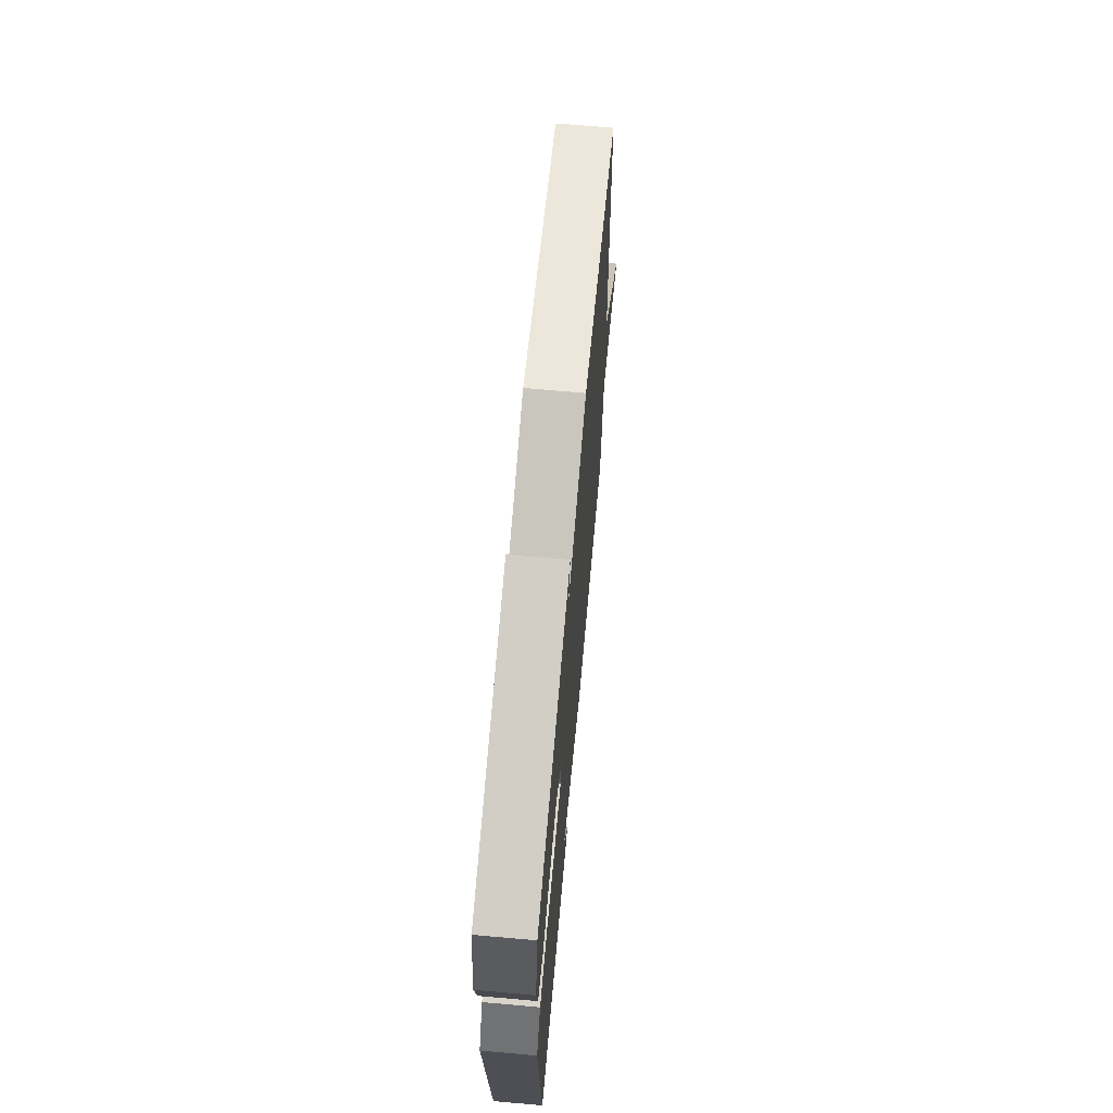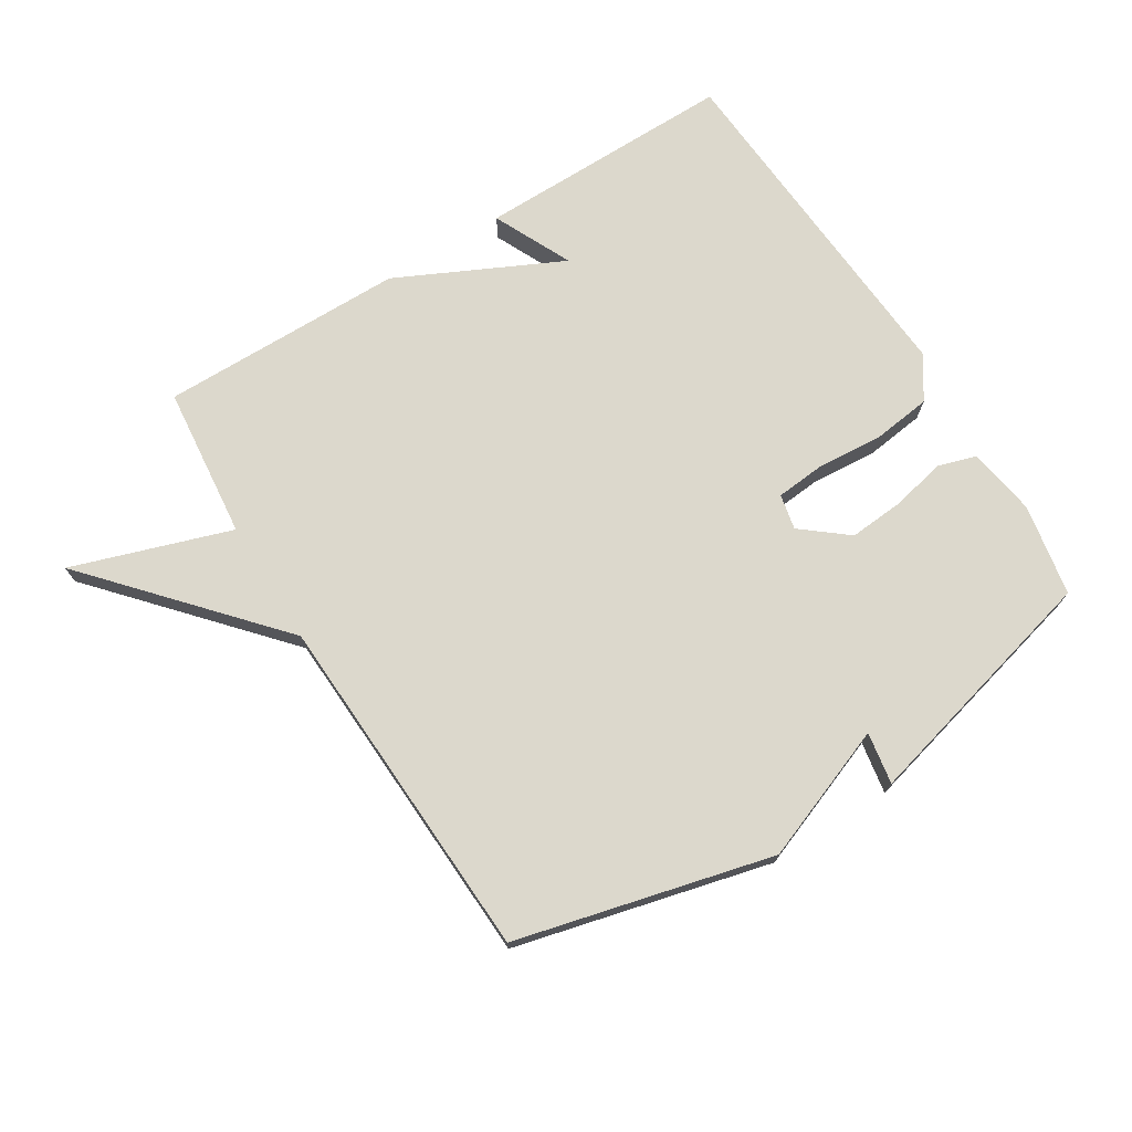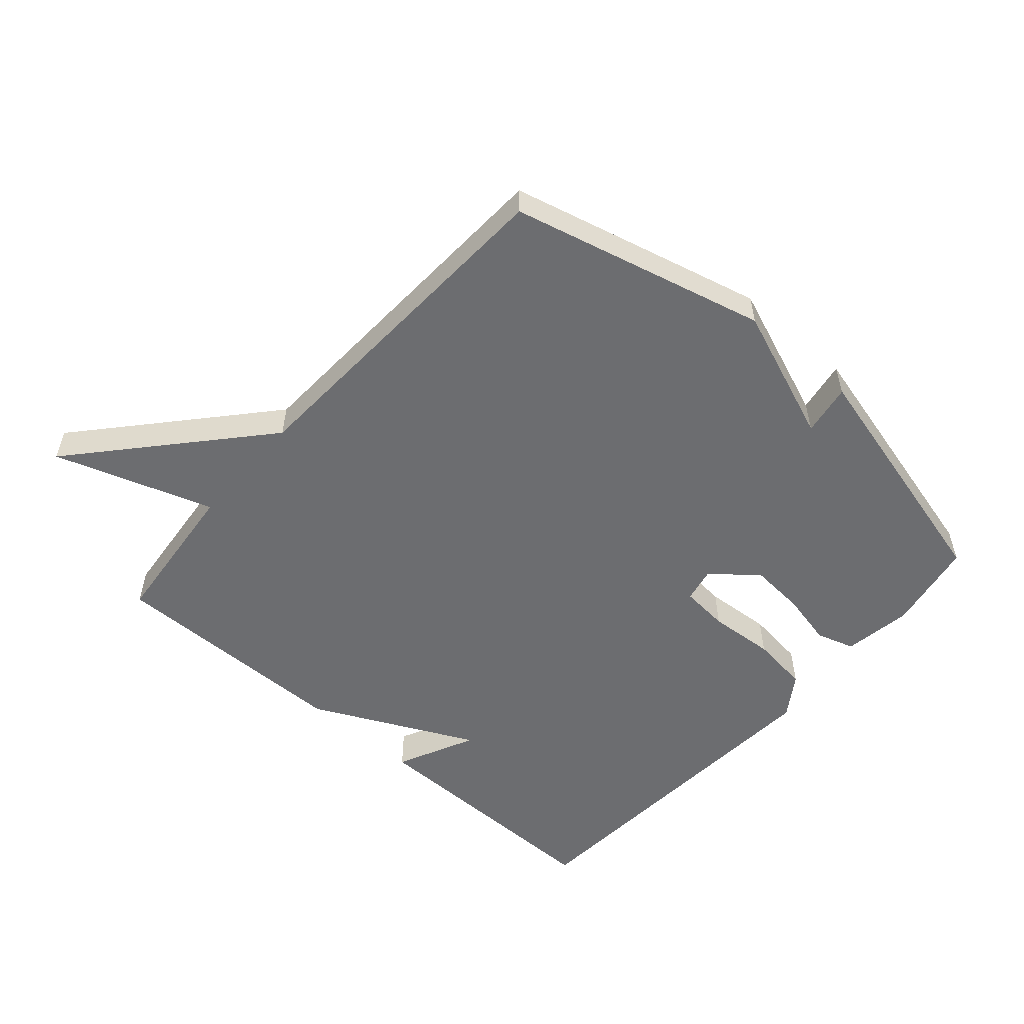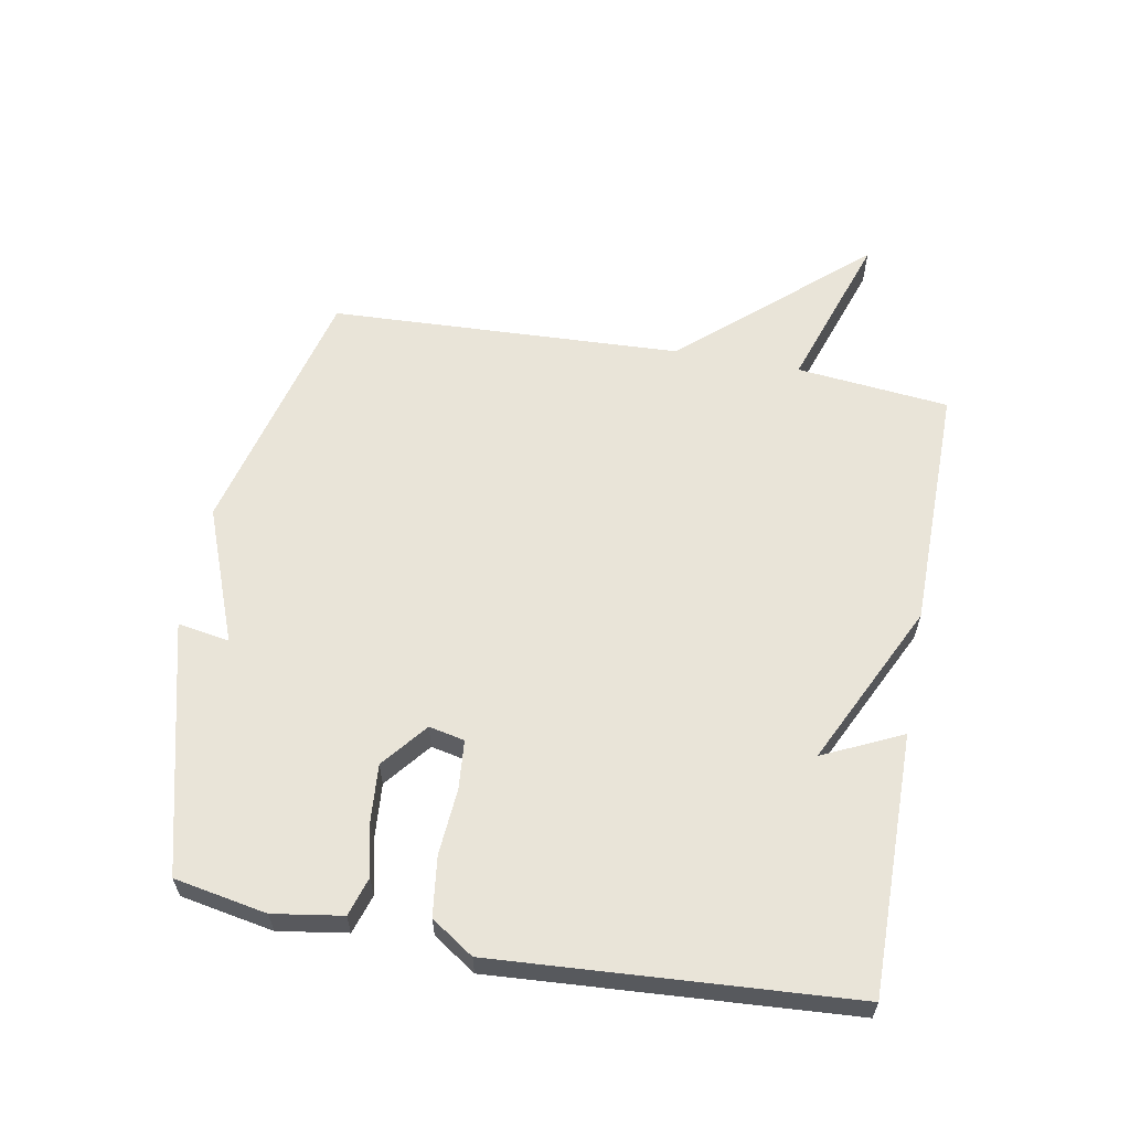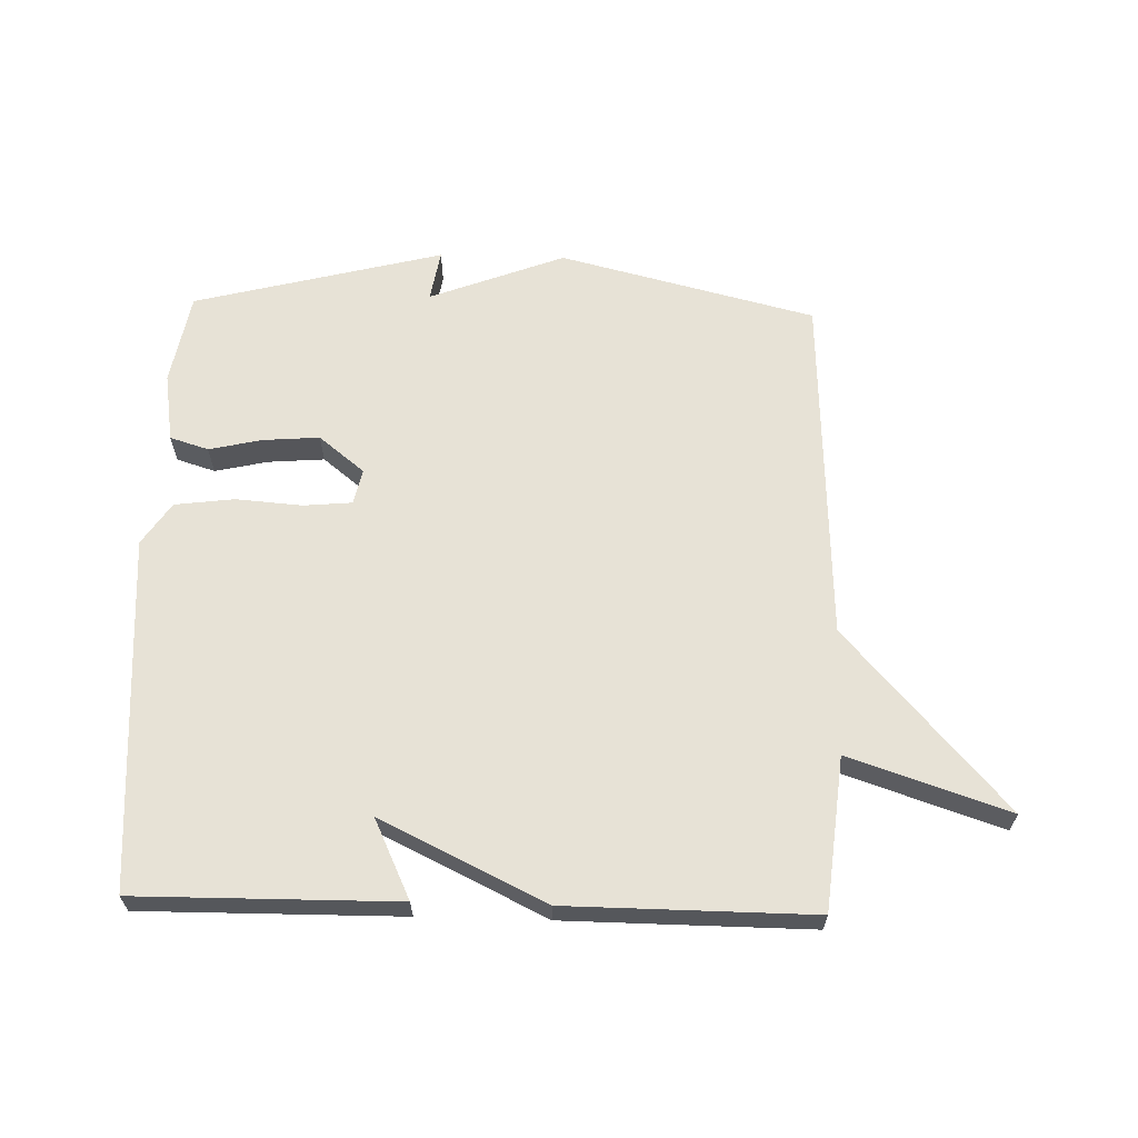
<metadata>
{"format":"obj","ext":"obj","renderer":"f3d","projection":"perspective","resolution":1024,"background":"white","views":[{"elev":67.9,"azim":95.1,"up":"+Z"},{"elev":72.7,"azim":-31.9,"up":"+Y"},{"elev":-54.0,"azim":-41.3,"up":"+Y"},{"elev":60.3,"azim":100.4,"up":"+Y"},{"elev":63.6,"azim":-178.4,"up":"+Y"}]}
</metadata>
<code>
v 0.5 0.07 -0.5
v 0.089 0.07 -0.497
v 0.148 0.07 -0.372
v -0.111 0.07 -0.497
v -0.5 0.07 -0.5
v -0.525 0.07 -0.258
v -0.777 0.07 -0.342
v -0.525 0.07 -0.058
v -0.5 0.07 0.5
v -0.095 0.07 0.601
v 0.119 0.07 0.519
v 0.105 0.07 0.601
v 0.5 0.07 0.5
v 0.527 0.07 0.354
v 0.51 0.07 0.245
v 0.449 0.07 0.226
v 0.365 0.07 0.245
v 0.276 0.07 0.252
v 0.204 0.07 0.194
v 0.216 0.07 0.138
v 0.293 0.07 0.131
v 0.398 0.07 0.139
v 0.492 0.07 0.127
v 0.537 0.07 0.06
v 0.5 0 -0.5
v 0.089 0 -0.497
v 0.148 0 -0.372
v -0.111 0 -0.497
v -0.5 0 -0.5
v -0.525 0 -0.258
v -0.777 0 -0.342
v -0.525 0 -0.058
v -0.5 0 0.5
v -0.095 0 0.601
v 0.119 0 0.519
v 0.105 0 0.601
v 0.5 0 0.5
v 0.527 0 0.354
v 0.51 0 0.245
v 0.449 0 0.226
v 0.365 0 0.245
v 0.276 0 0.252
v 0.204 0 0.194
v 0.216 0 0.138
v 0.293 0 0.131
v 0.398 0 0.139
v 0.492 0 0.127
v 0.537 0 0.06
f 23 24 1
f 22 23 1
f 21 22 1
f 20 21 1
f 15 16 17
f 14 15 17
f 13 14 17
f 12 13 17
f 11 12 17
f 11 17 18
f 11 18 19
f 10 11 19
f 9 10 19
f 8 9 19
f 8 19 20
f 7 8 20
f 6 7 20
f 5 6 20
f 4 5 20
f 3 4 20
f 3 20 1
f 1 2 3
f 25 48 47
f 25 47 46
f 25 46 45
f 25 45 44
f 41 40 39
f 41 39 38
f 41 38 37
f 41 37 36
f 41 36 35
f 42 41 35
f 43 42 35
f 43 35 34
f 43 34 33
f 43 33 32
f 44 43 32
f 44 32 31
f 44 31 30
f 44 30 29
f 44 29 28
f 44 28 27
f 25 44 27
f 27 26 25
f 1 25 26 2
f 2 26 27 3
f 3 27 28 4
f 4 28 29 5
f 5 29 30 6
f 6 30 31 7
f 7 31 32 8
f 8 32 33 9
f 9 33 34 10
f 10 34 35 11
f 11 35 36 12
f 12 36 37 13
f 13 37 38 14
f 14 38 39 15
f 15 39 40 16
f 16 40 41 17
f 17 41 42 18
f 18 42 43 19
f 19 43 44 20
f 20 44 45 21
f 21 45 46 22
f 22 46 47 23
f 23 47 48 24
f 24 48 25 1

</code>
